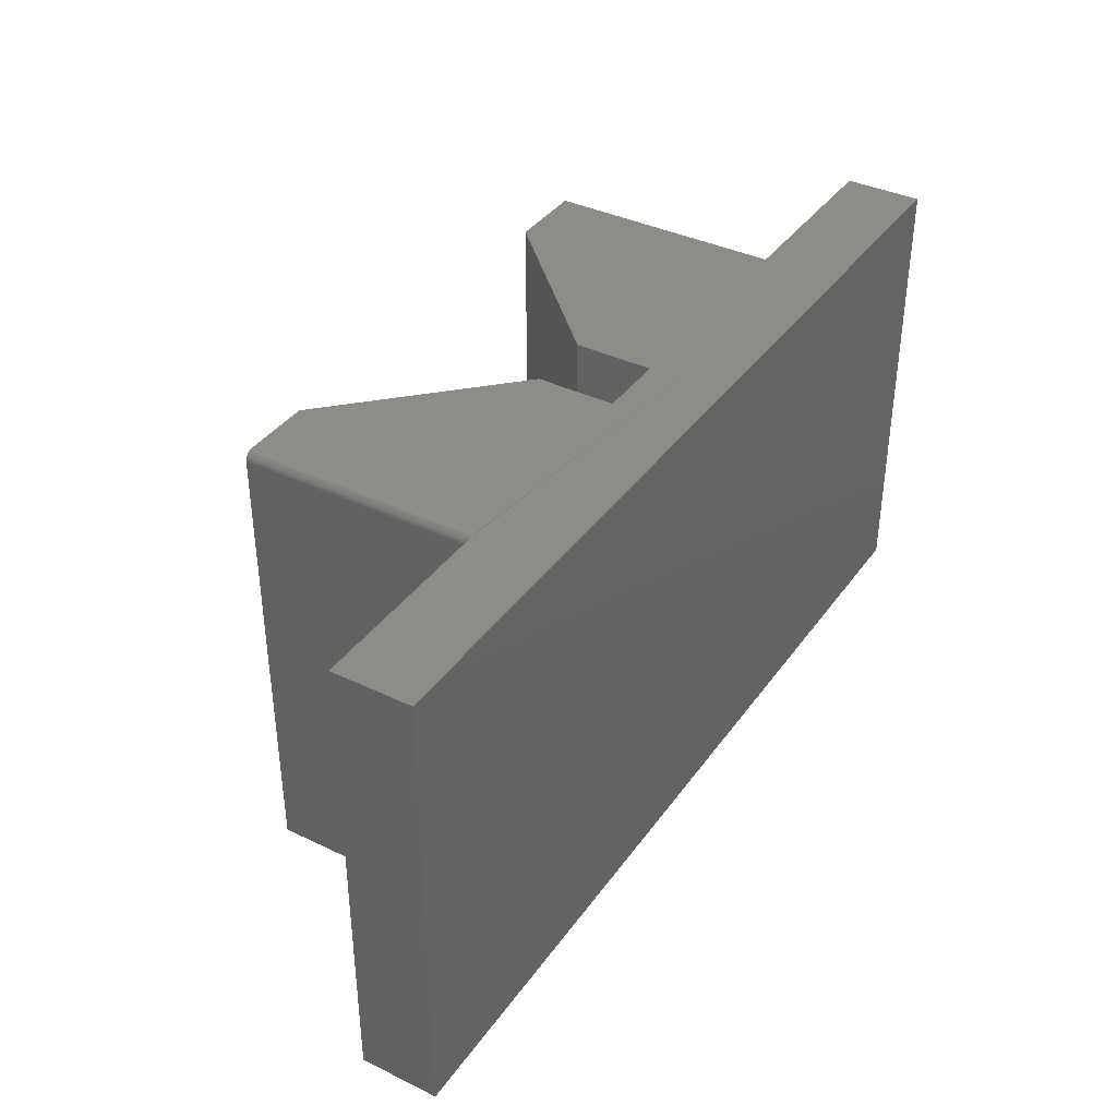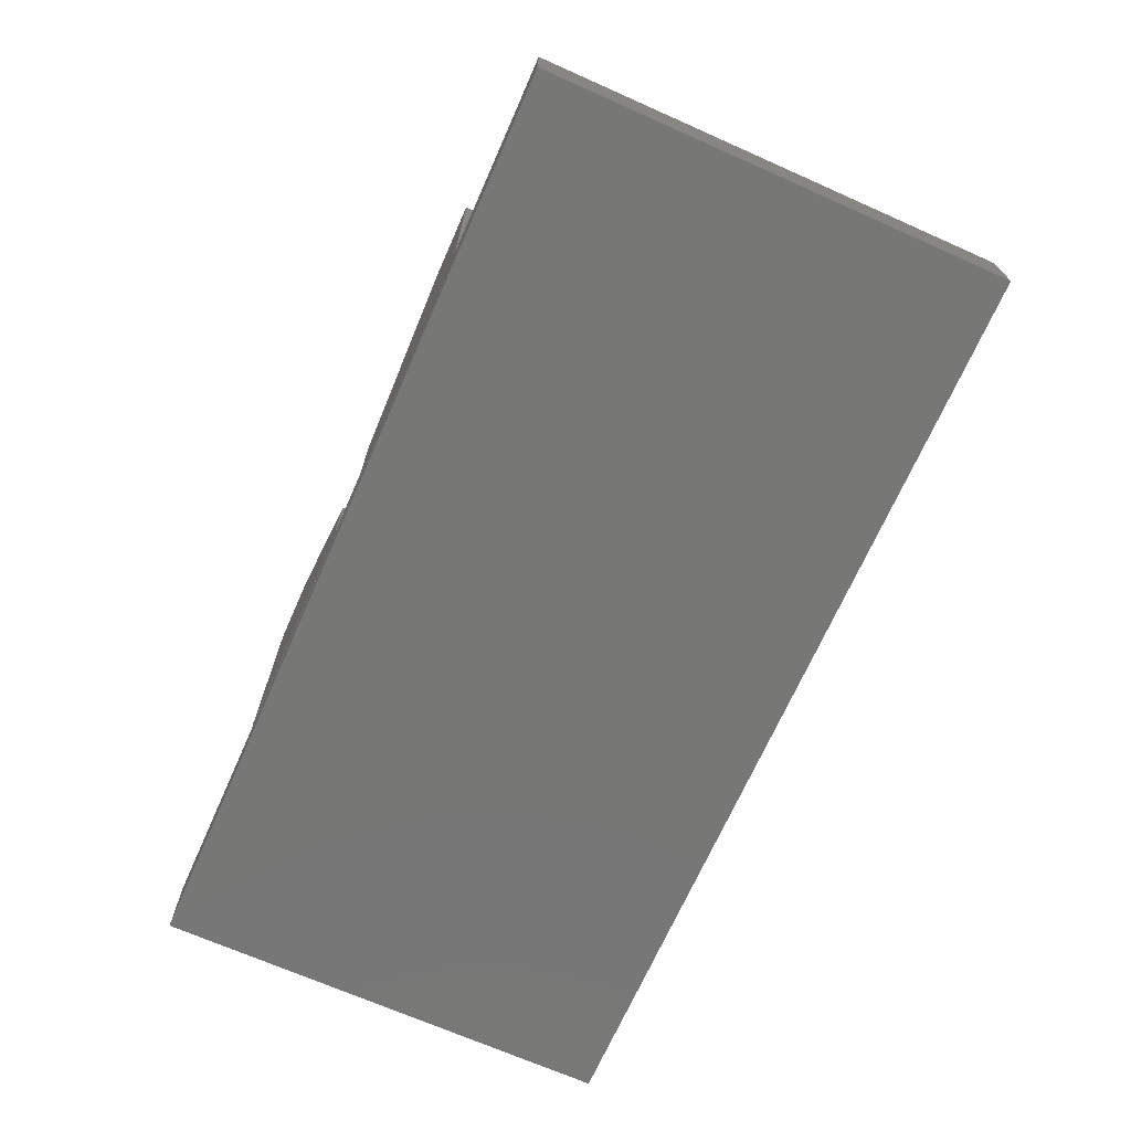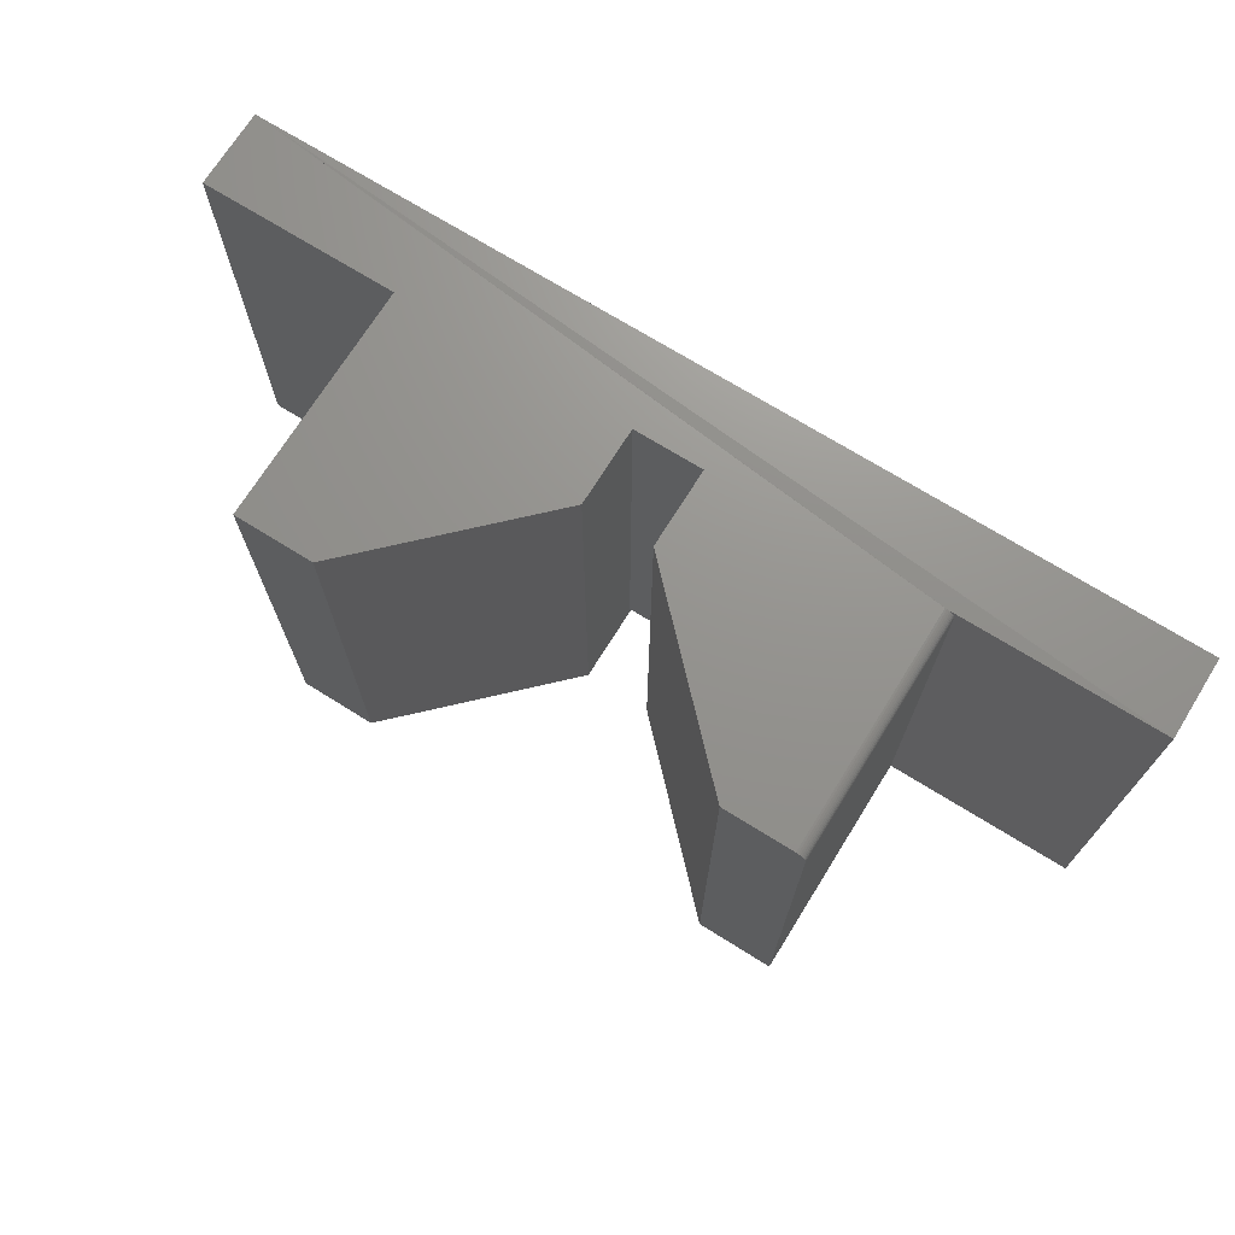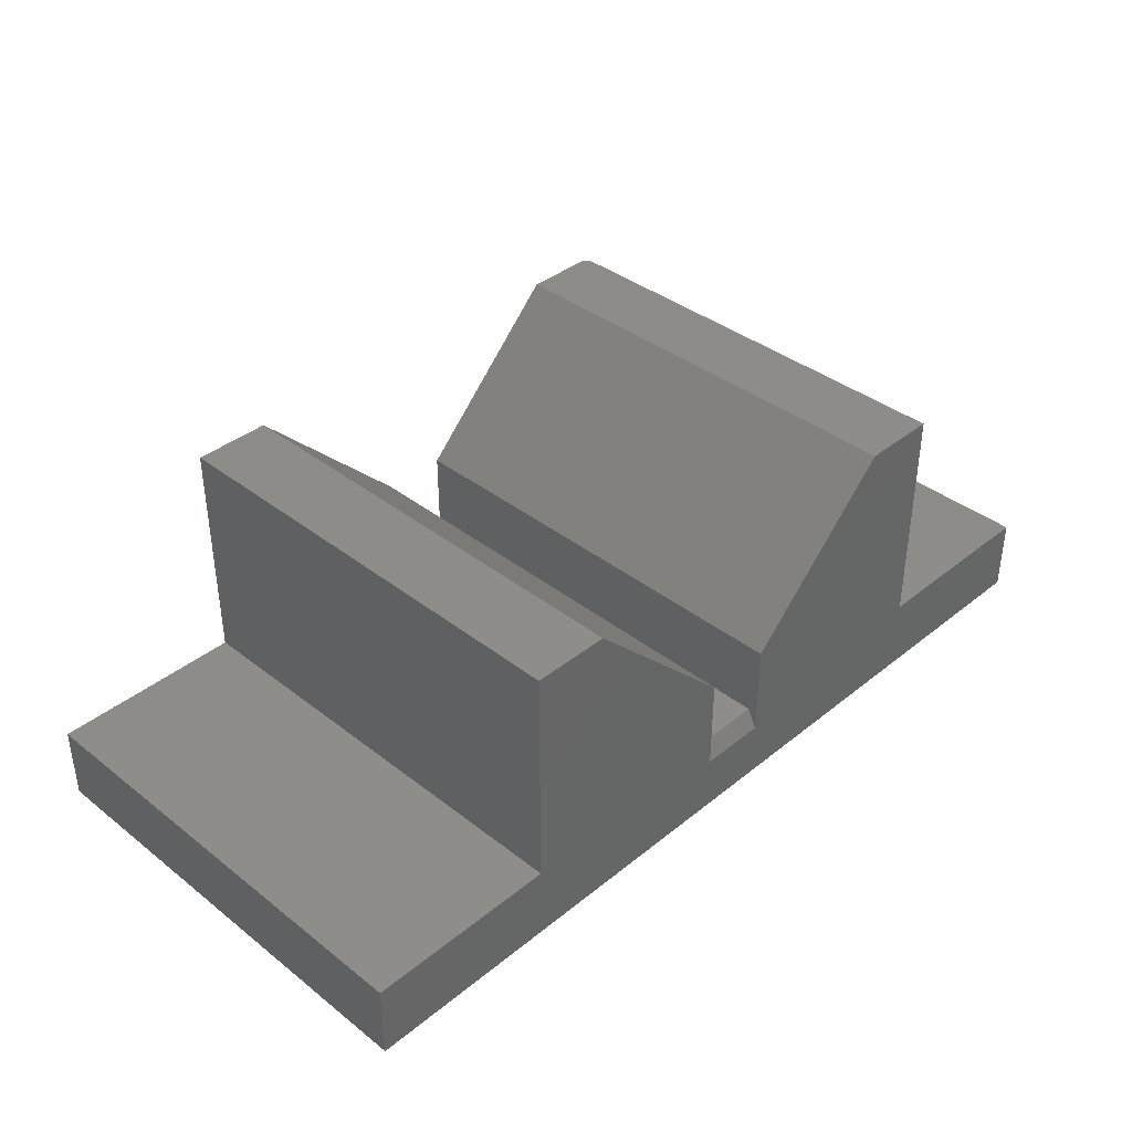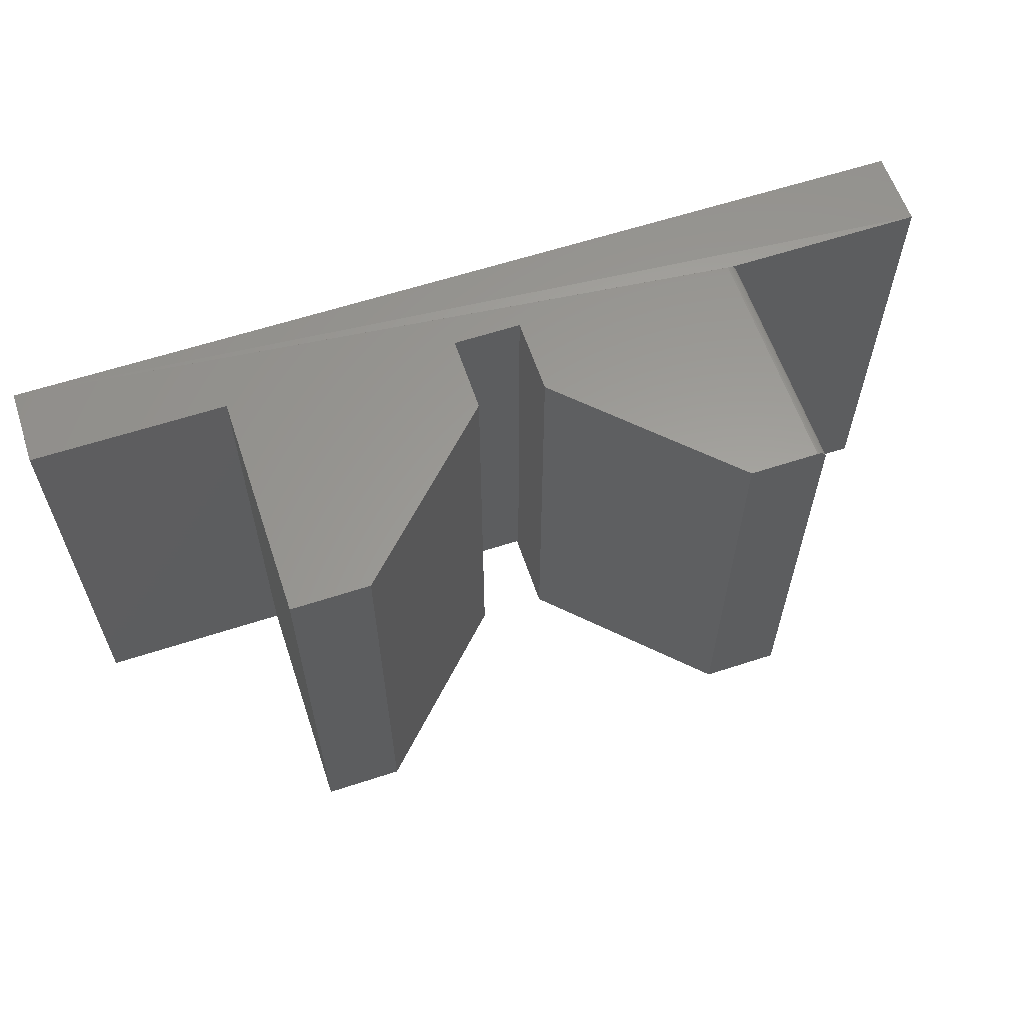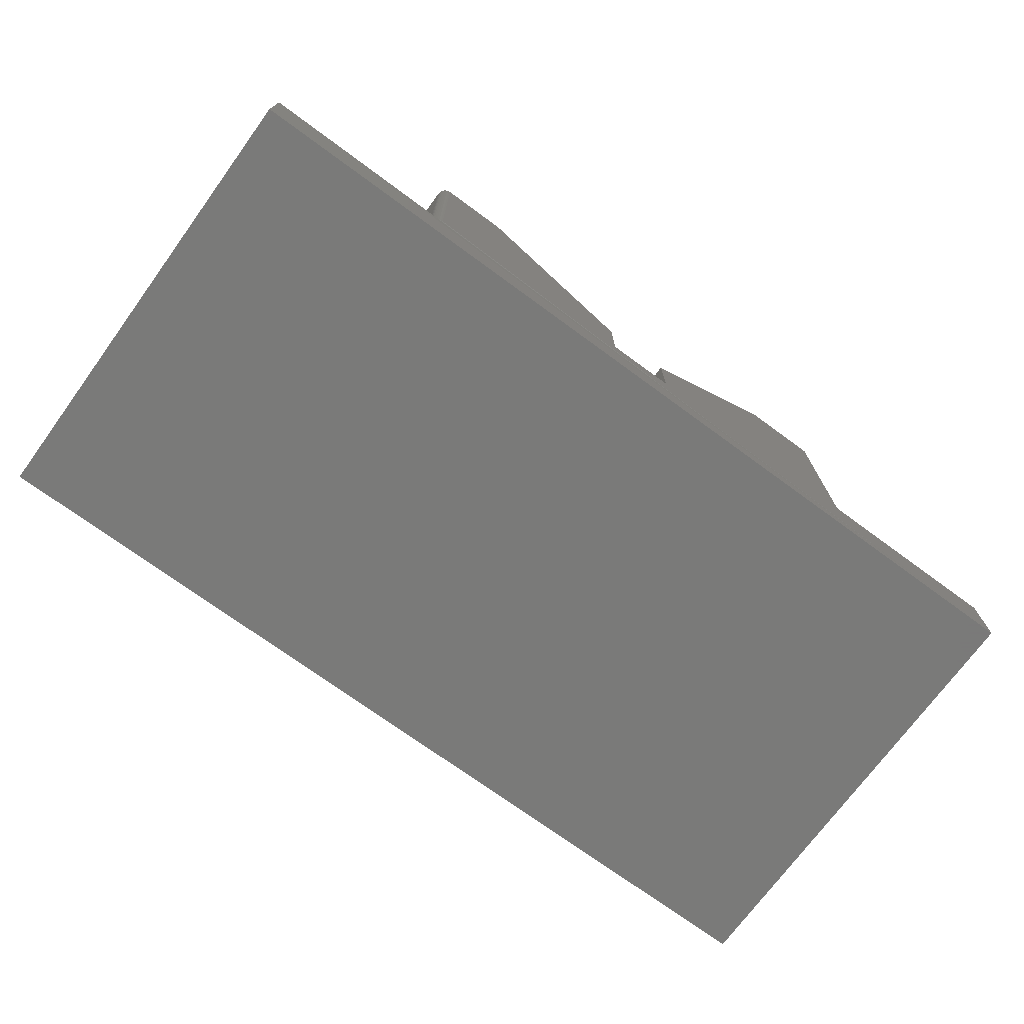
<metadata>
{"format":"stl","ext":"stl","renderer":"f3d","projection":"perspective","resolution":1024,"background":"white","views":[{"elev":38.0,"azim":121.5,"up":"+Y"},{"elev":-69.7,"azim":-113.9,"up":"+Z"},{"elev":71.3,"azim":31.9,"up":"+Y"},{"elev":38.3,"azim":-45.5,"up":"+Z"},{"elev":60.7,"azim":-18.5,"up":"+Y"},{"elev":-72.8,"azim":143.8,"up":"+Z"}]}
</metadata>
<code>
# stl→obj: 46 verts, 88 faces
v -0.4026 3.857e-17 0.1263
v -0.4026 0.375 0.1263
v -0.5289 2.454e-17 0.2526
v -0.5289 0.375 0.2526
v -0.2211 5.872e-17 0.2526
v -0.2211 0.375 0.2526
v -0.3474 4.47e-17 0.1263
v -0.3474 0.375 0.1263
v 0 8.327e-17 -4.592e-17
v 3.867e-18 8.327e-17 0.06316
v -0.3474 4.47e-17 0.04753
v -0.1579 6.574e-17 0.06316
v -0.1579 6.574e-17 0.2526
v -0.5921 1.753e-17 0.06316
v -0.75 4.294e-34 0.06316
v -0.4026 3.857e-17 0.04753
v -0.5921 1.753e-17 0.2526
v -0.75 0 0
v -0.3474 0.375 0.06316
v -0.4026 0.375 0.06316
v -0.3474 0.007812 0.06316
v -0.4026 0.007812 0.06316
v 0 0.375 -4.592e-17
v 3.867e-18 0.375 0.06316
v -0.75 0.375 0.06316
v -0.75 0.375 0
v -0.5921 0.375 0.06316
v -0.1657 0.375 0.06316
v -0.1642 0.3748 0.06316
v -0.1627 0.3744 0.06316
v -0.1657 0.375 0.2526
v -0.5921 0.375 0.2526
v -0.1579 0.3672 0.2526
v -0.158 0.3687 0.2526
v -0.1585 0.3702 0.2526
v -0.1592 0.3715 0.2526
v -0.1602 0.3727 0.2526
v -0.1614 0.3737 0.2526
v -0.1627 0.3744 0.2526
v -0.1642 0.3748 0.2526
v -0.1579 0.3672 0.06316
v -0.1614 0.3737 0.06316
v -0.1602 0.3727 0.06316
v -0.1592 0.3715 0.06316
v -0.1585 0.3702 0.06316
v -0.158 0.3687 0.06316
f 1 2 3
f 3 2 4
f 5 6 7
f 7 6 8
f 9 10 11
f 12 13 5
f 12 5 7
f 12 7 11
f 12 11 10
f 14 15 16
f 14 16 1
f 14 1 3
f 14 3 17
f 15 18 16
f 16 18 9
f 16 9 11
f 19 20 21
f 21 20 22
f 16 22 1
f 1 22 20
f 1 20 2
f 11 7 21
f 21 7 8
f 21 8 19
f 9 23 10
f 10 23 24
f 15 25 18
f 18 25 26
f 22 16 21
f 21 16 11
f 26 25 27
f 26 27 20
f 26 20 19
f 26 19 28
f 26 28 29
f 26 29 30
f 26 30 24
f 26 24 23
f 6 31 8
f 8 31 28
f 8 28 19
f 4 2 32
f 32 2 20
f 32 20 27
f 5 13 33
f 5 33 34
f 5 34 35
f 5 35 36
f 5 36 37
f 5 37 38
f 5 38 39
f 5 39 40
f 5 40 31
f 5 31 6
f 12 41 13
f 13 41 33
f 24 30 42
f 24 42 43
f 24 43 44
f 24 44 45
f 24 45 46
f 24 46 41
f 24 41 12
f 24 12 10
f 26 23 18
f 18 23 9
f 28 31 29
f 29 31 40
f 29 40 30
f 30 40 39
f 30 39 42
f 42 39 38
f 42 38 43
f 43 38 37
f 43 37 44
f 44 37 36
f 44 36 45
f 45 36 35
f 45 35 46
f 46 35 34
f 46 34 41
f 41 34 33
f 27 25 14
f 14 25 15
f 17 32 14
f 14 32 27
f 4 32 3
f 3 32 17

</code>
